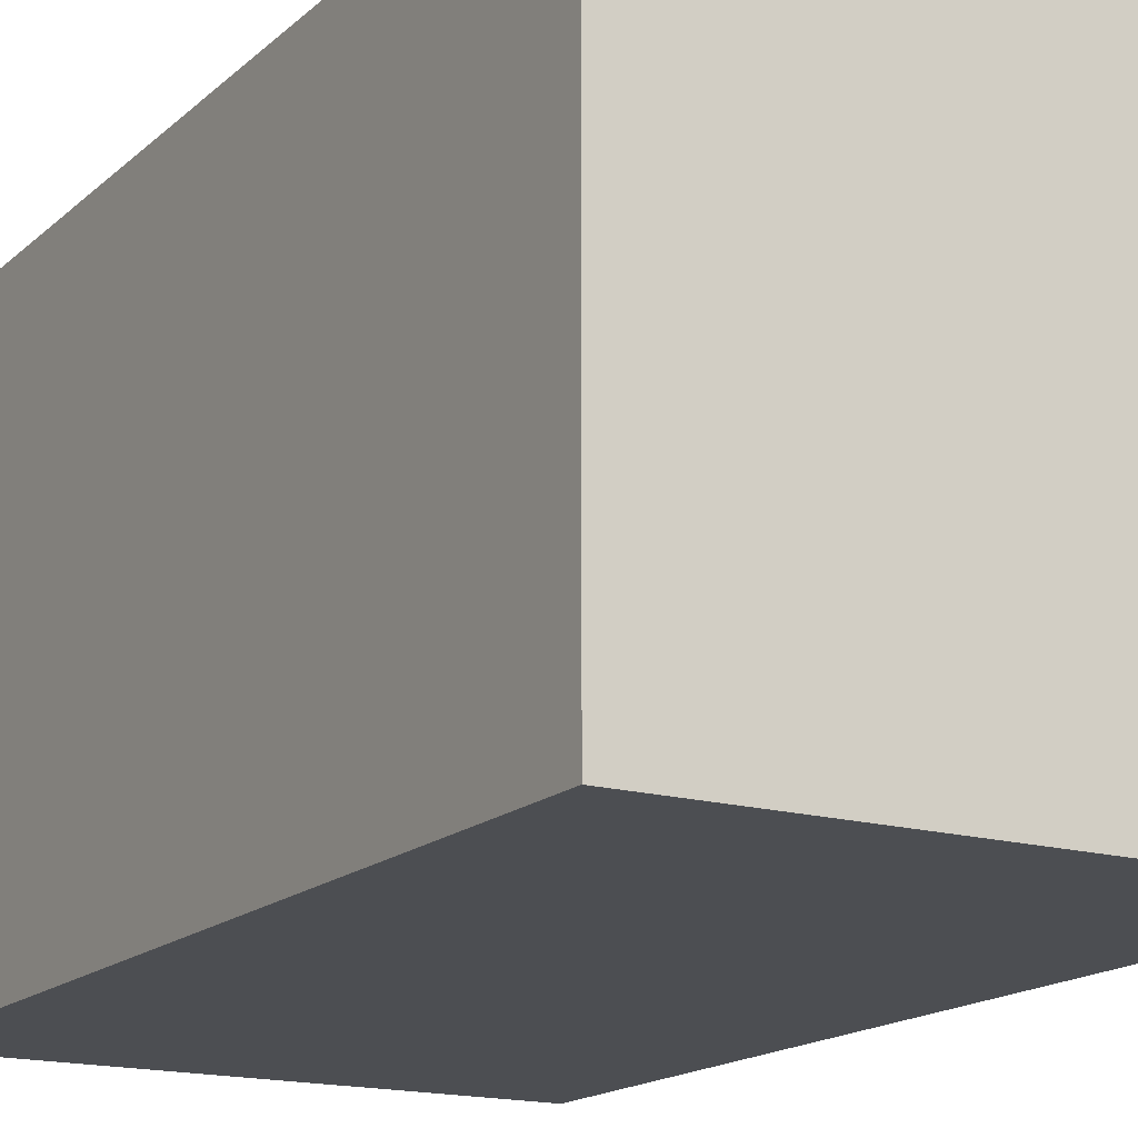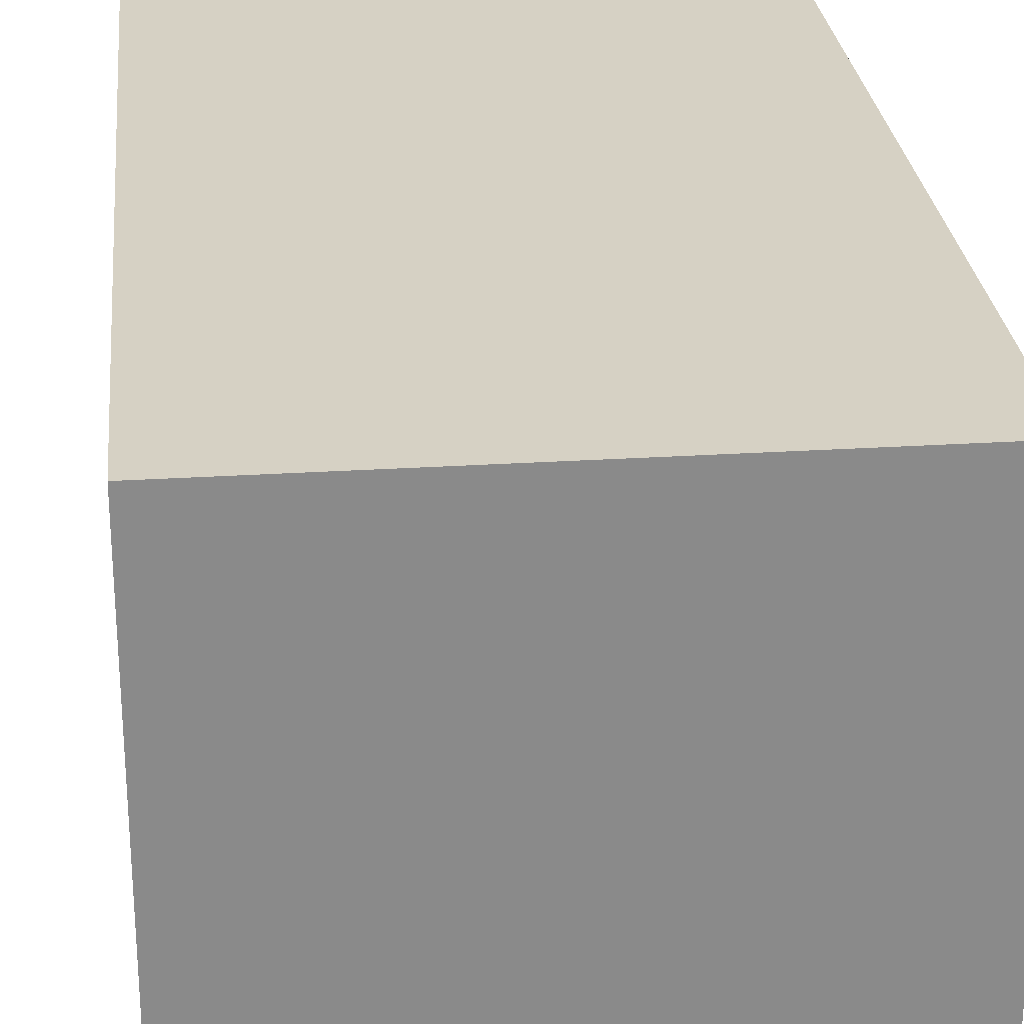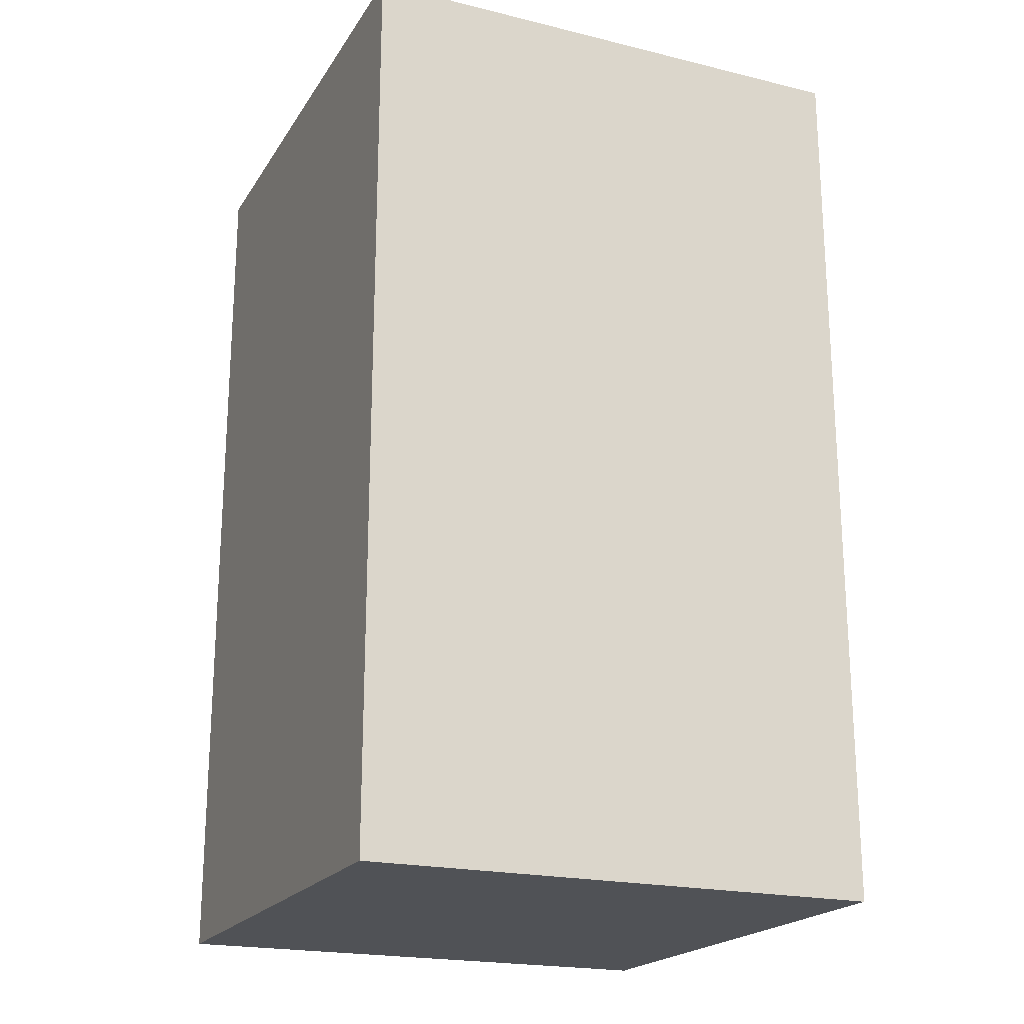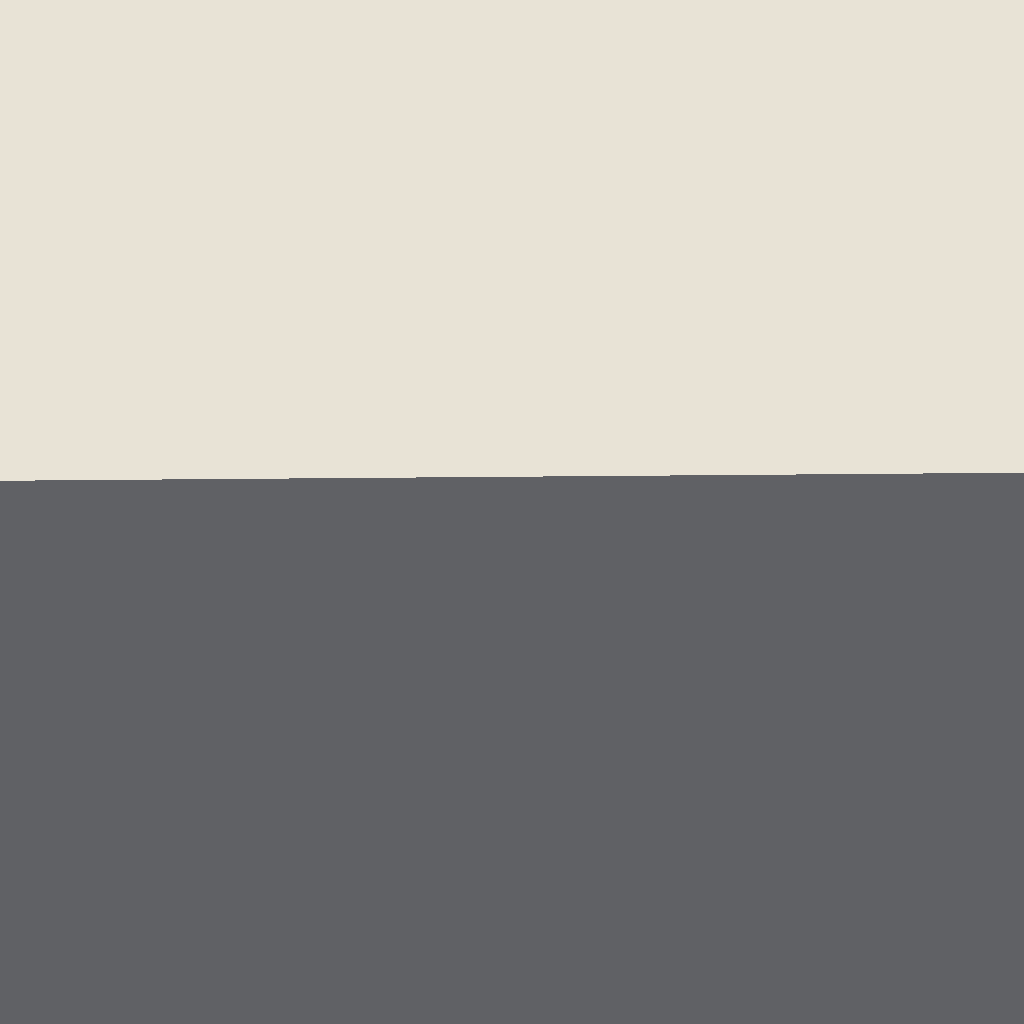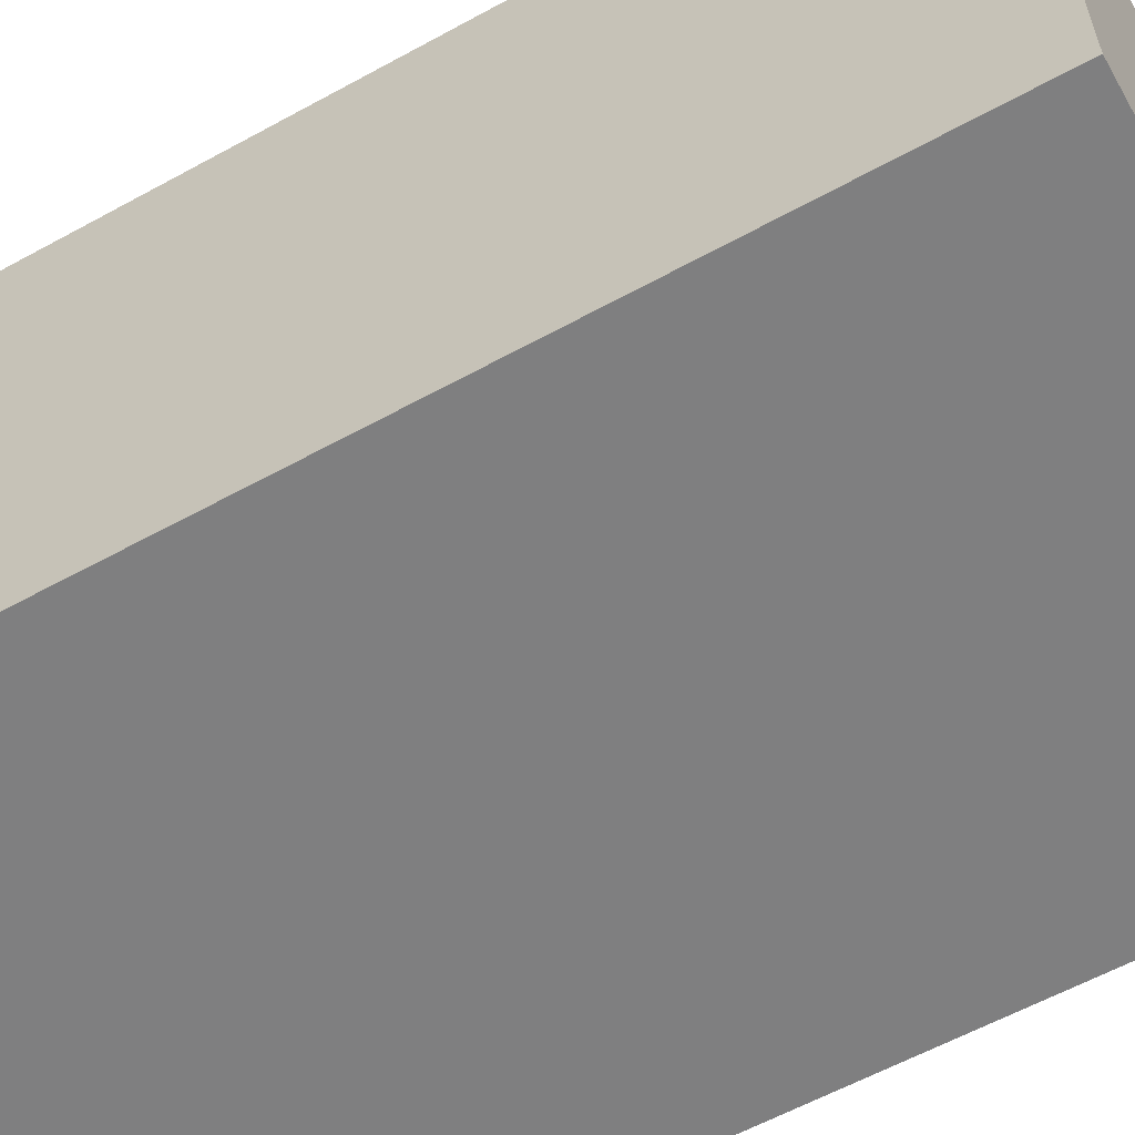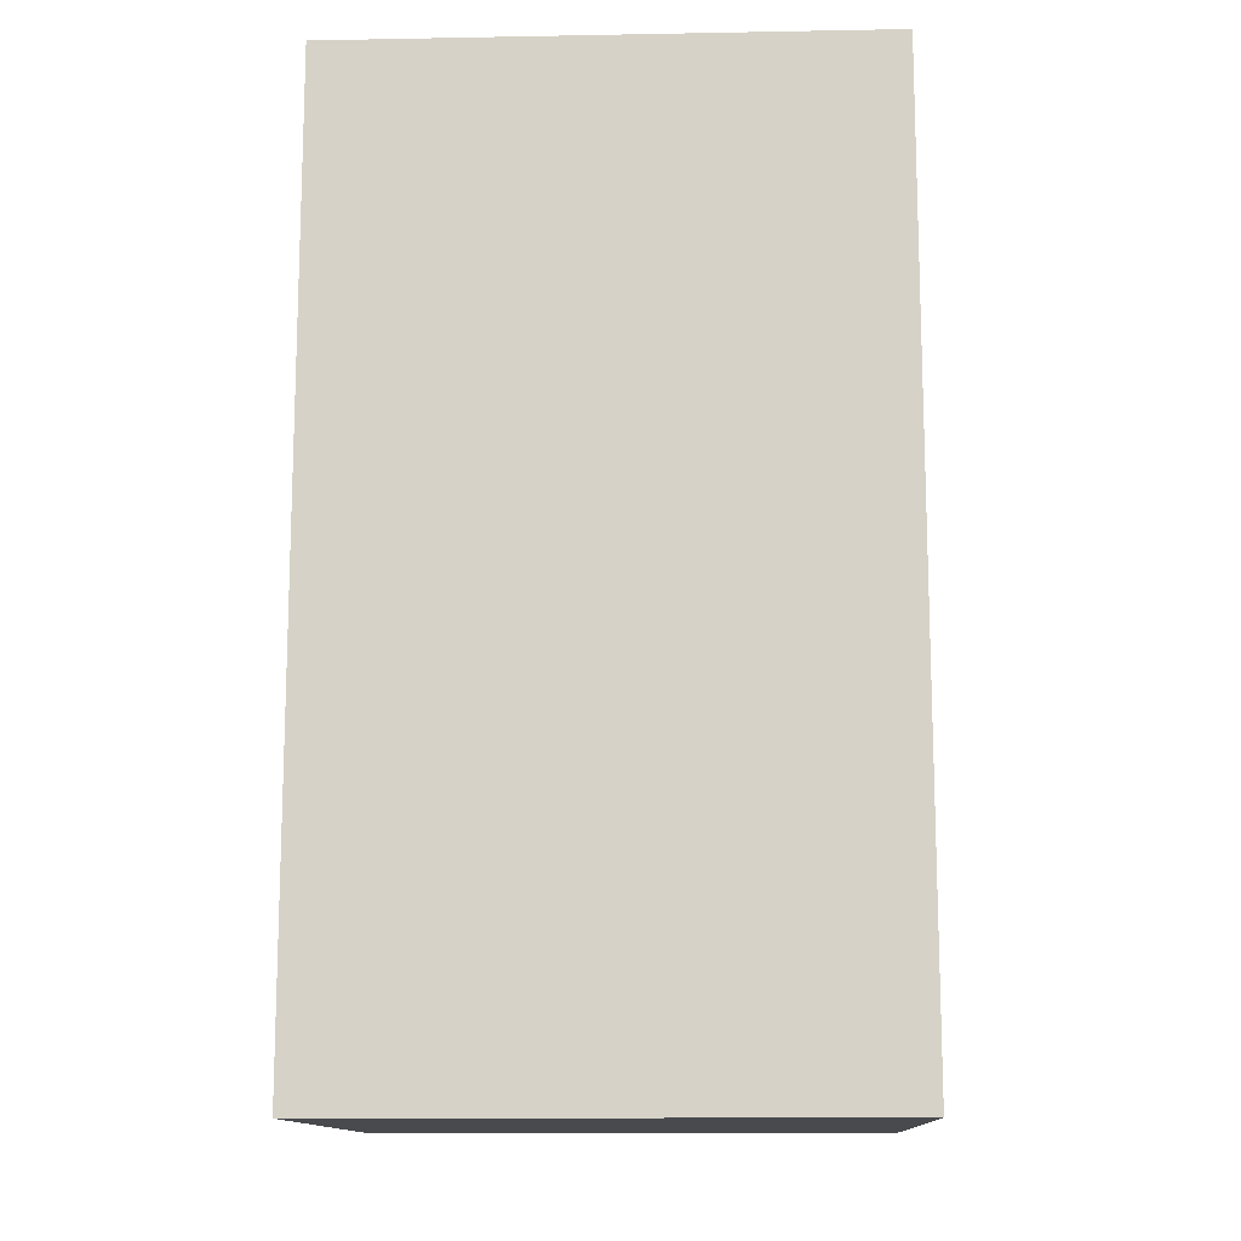
<metadata>
{"format":"obj","ext":"obj","renderer":"f3d","projection":"perspective","resolution":1024,"background":"white","views":[{"elev":-16.5,"azim":149.6,"up":"+Y"},{"elev":26.8,"azim":-5.7,"up":"+Y"},{"elev":-20.6,"azim":156.3,"up":"+Z"},{"elev":-48.2,"azim":90.6,"up":"+Y"},{"elev":-59.8,"azim":119.4,"up":"+Y"},{"elev":-13.0,"azim":92.4,"up":"+Z"}]}
</metadata>
<code>
o GET_EM_BOYOS_HAAAVE_AT_EM_LAAADS
v 0.03125 0.0625 0.05469
v 0.03125 -0 0.05469
v 0.03125 0.0625 -0.05469
v 0.03125 0 -0.05469
v -0.03125 0.0625 -0.05469
v -0.03125 0 -0.05469
v -0.03125 0.0625 0.05469
v -0.03125 -0 0.05469
f 6 8 7 5
f 8 2 1 7
f 4 6 5 3
f 7 1 3 5
f 2 4 3 1
f 6 4 2 8

</code>
